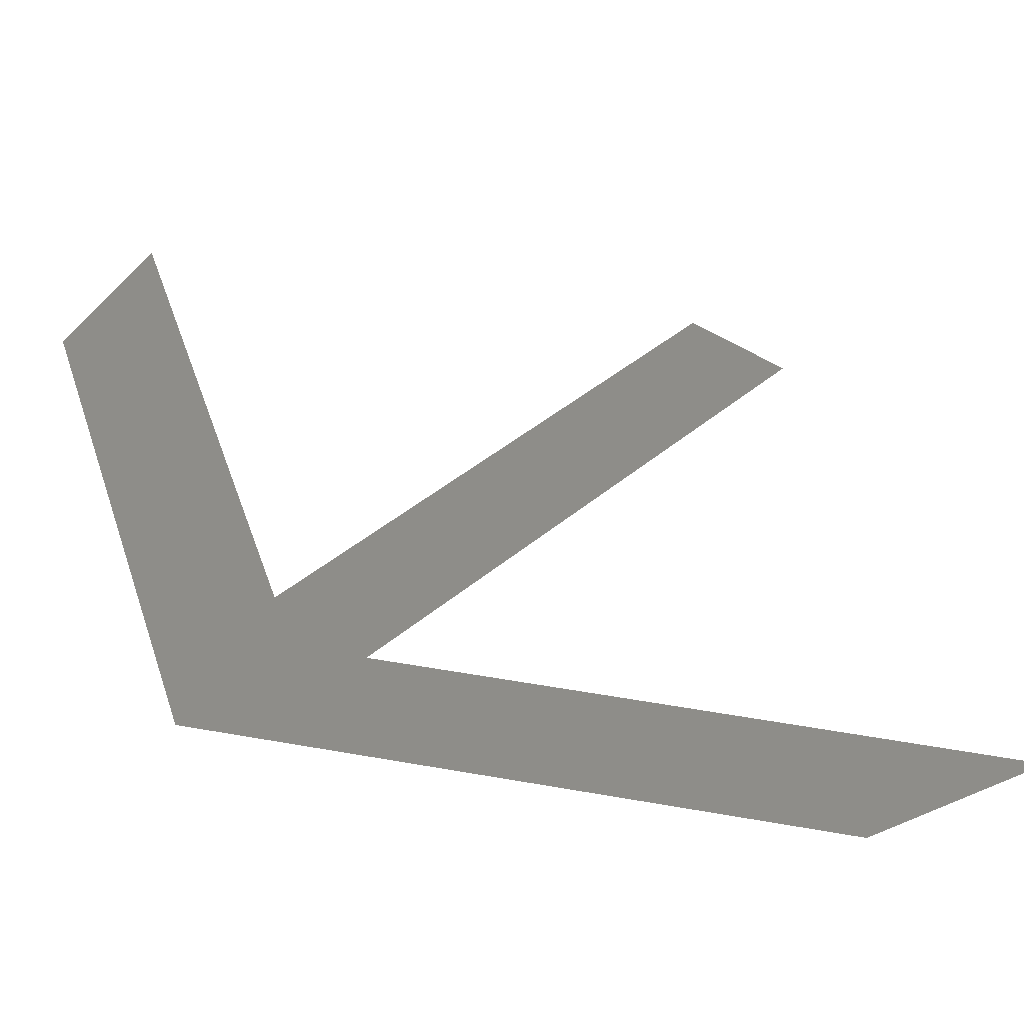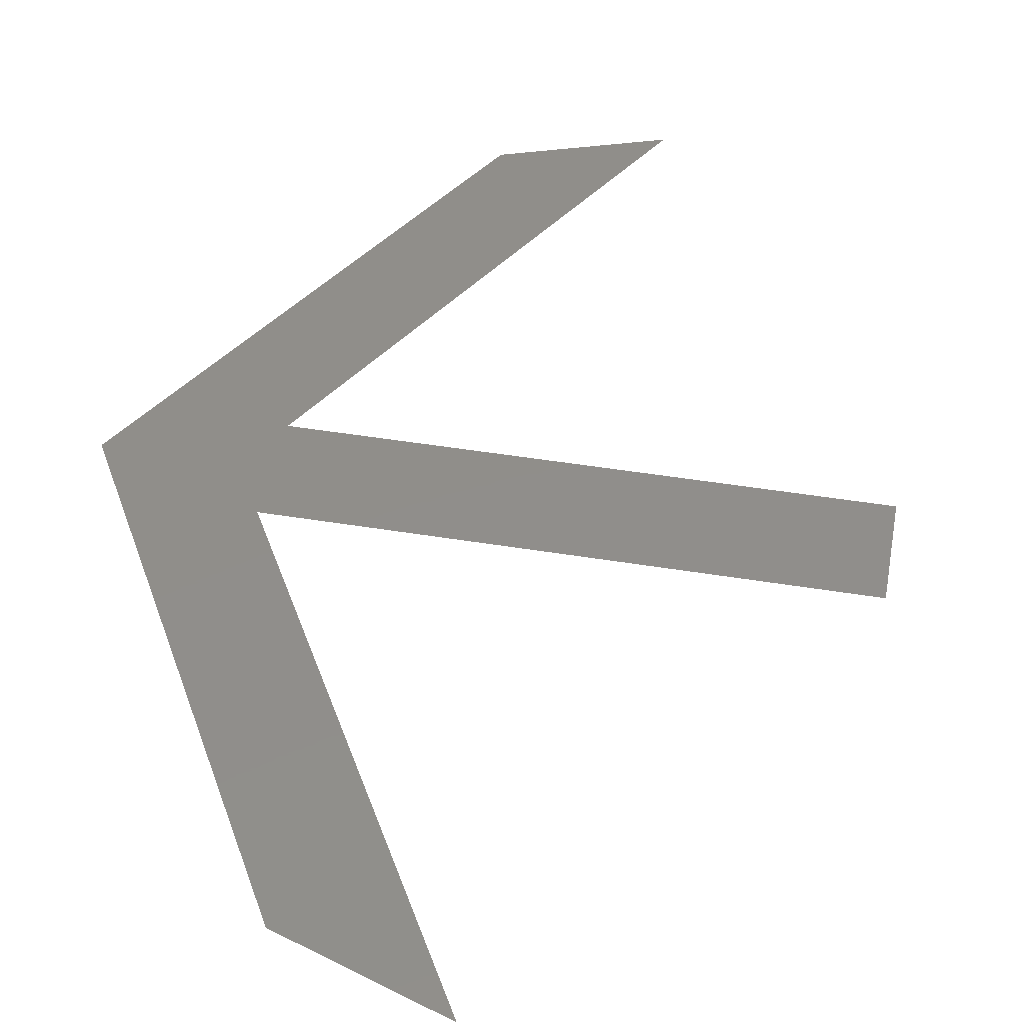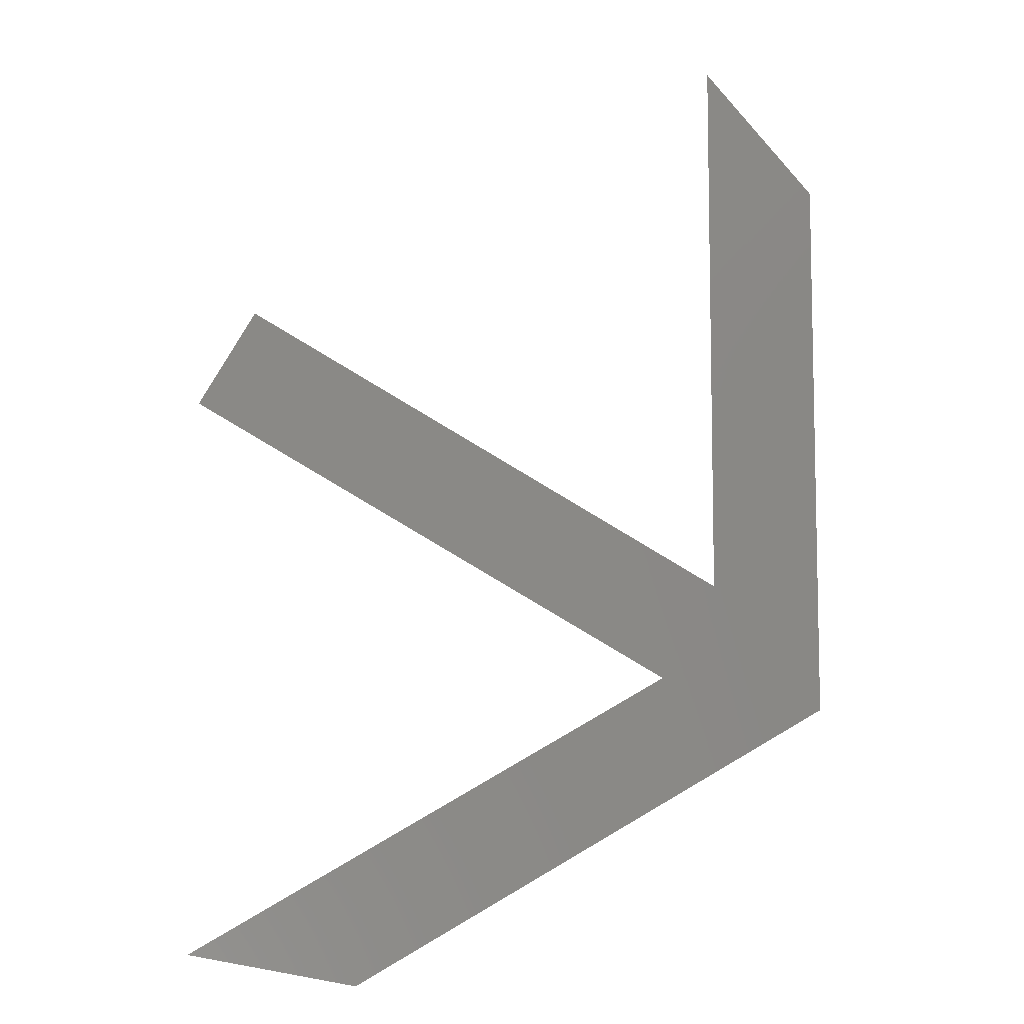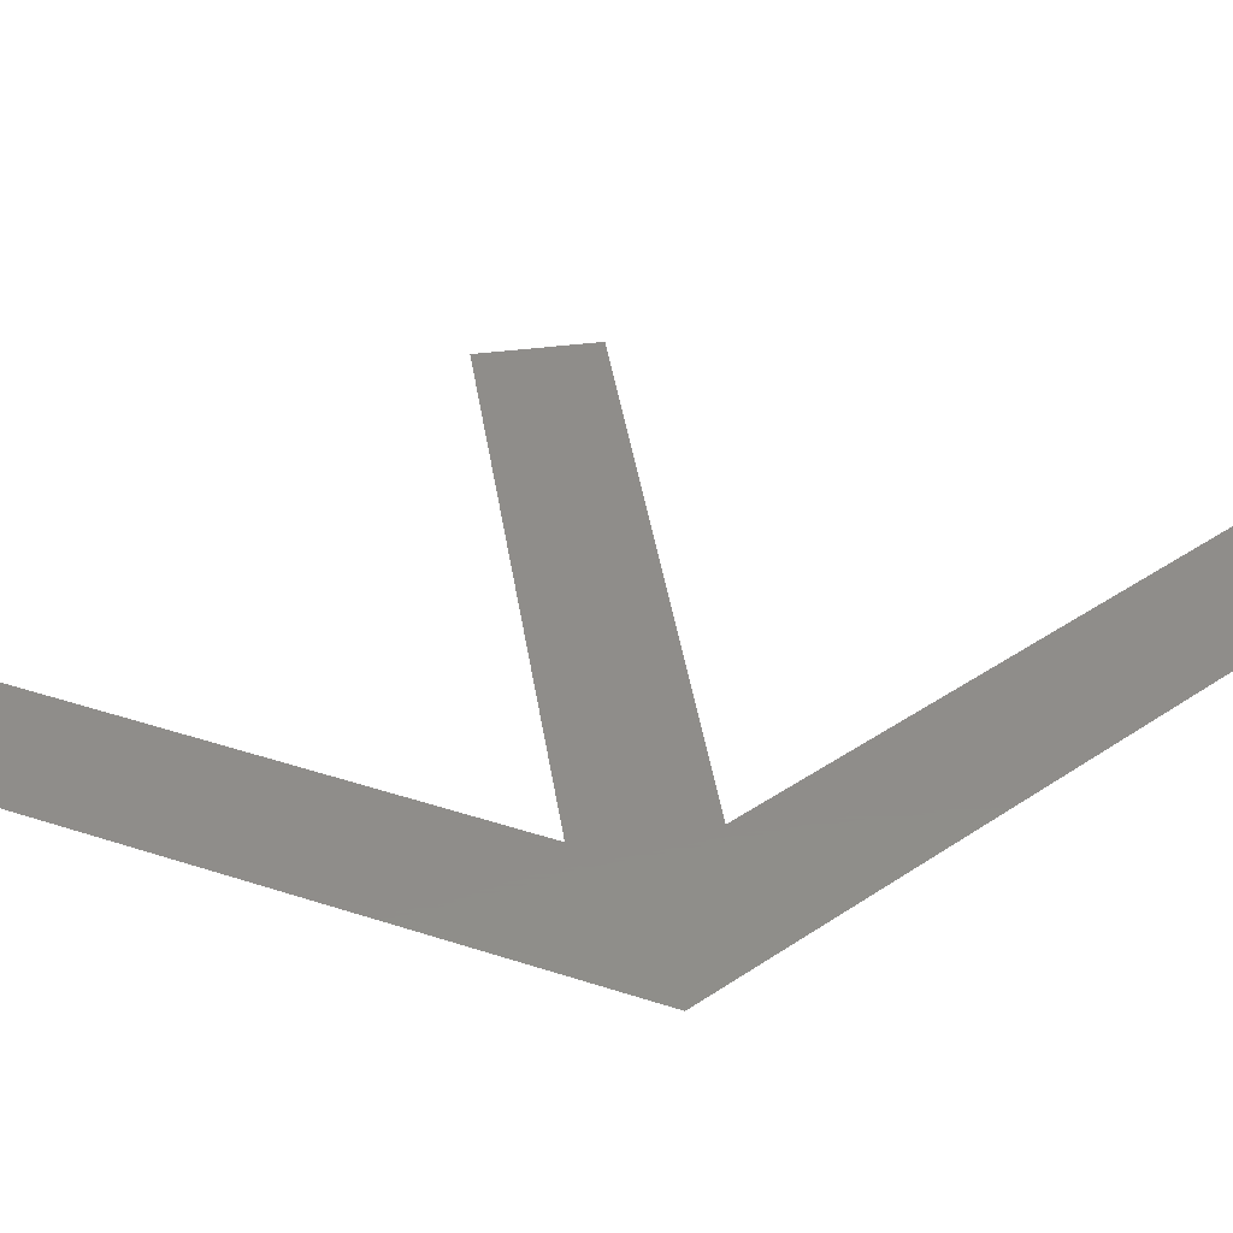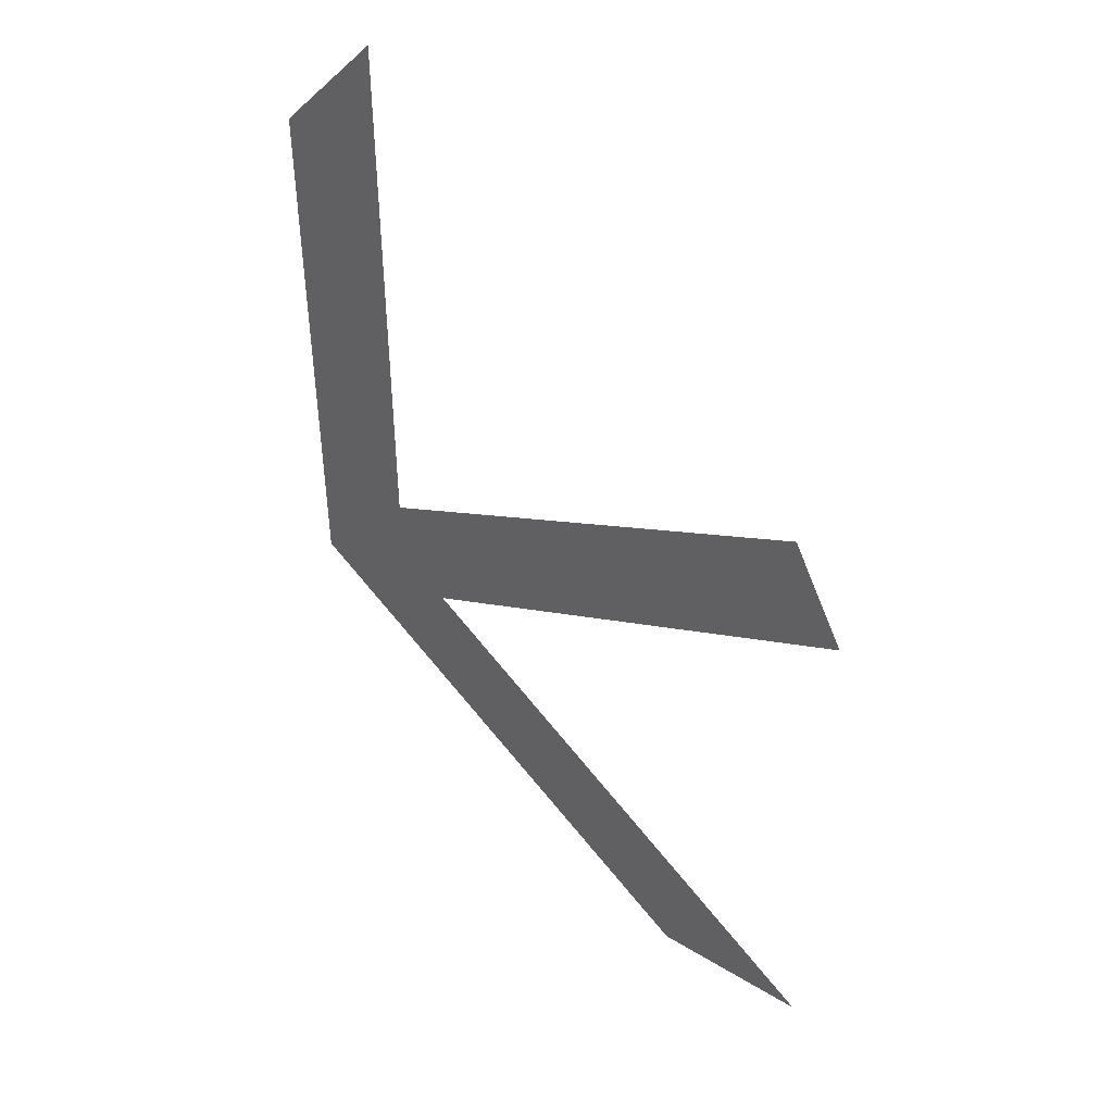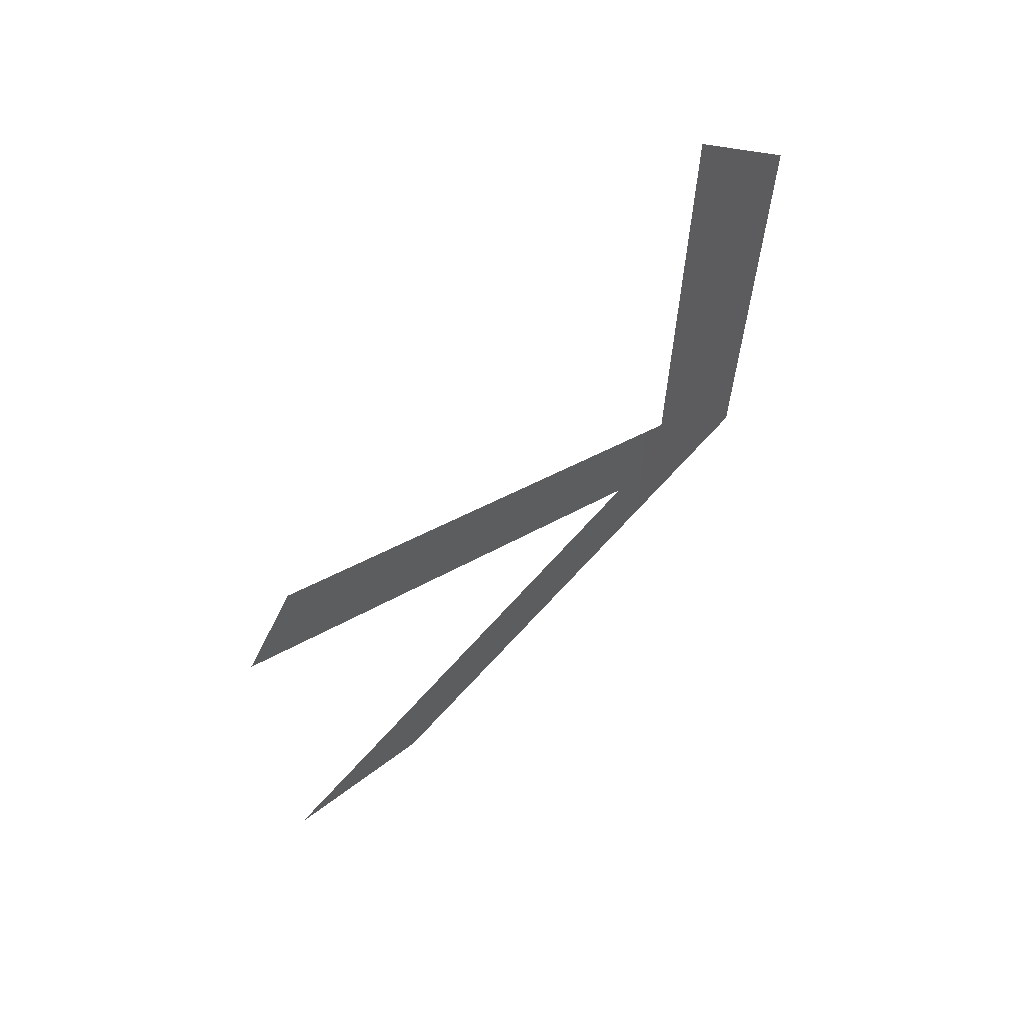
<metadata>
{"format":"stl","ext":"stl","renderer":"f3d","projection":"perspective","resolution":1024,"background":"white","views":[{"elev":39.2,"azim":102.9,"up":"+Z"},{"elev":46.3,"azim":160.6,"up":"+Z"},{"elev":-8.1,"azim":-7.1,"up":"+Y"},{"elev":41.9,"azim":51.3,"up":"+Z"},{"elev":46.3,"azim":-138.7,"up":"+Y"},{"elev":66.6,"azim":-39.8,"up":"+Y"}]}
</metadata>
<code>
# stl→obj: 10 verts, 7 faces
v -10 17.32 0
v -10 117.3 0
v 10 94.23 0
v 10 -5.774 0
v -20 -1.907e-06 0
v -106.6 50 0
v -96.6 67.32 0
v -76.6 -55.77 0
v -106.6 -50 0
v -20 -9.537e-07 0
f 1 2 3
f 1 3 4
f 5 6 7
f 5 7 1
f 4 8 9
f 4 9 10
f 4 1 10

</code>
